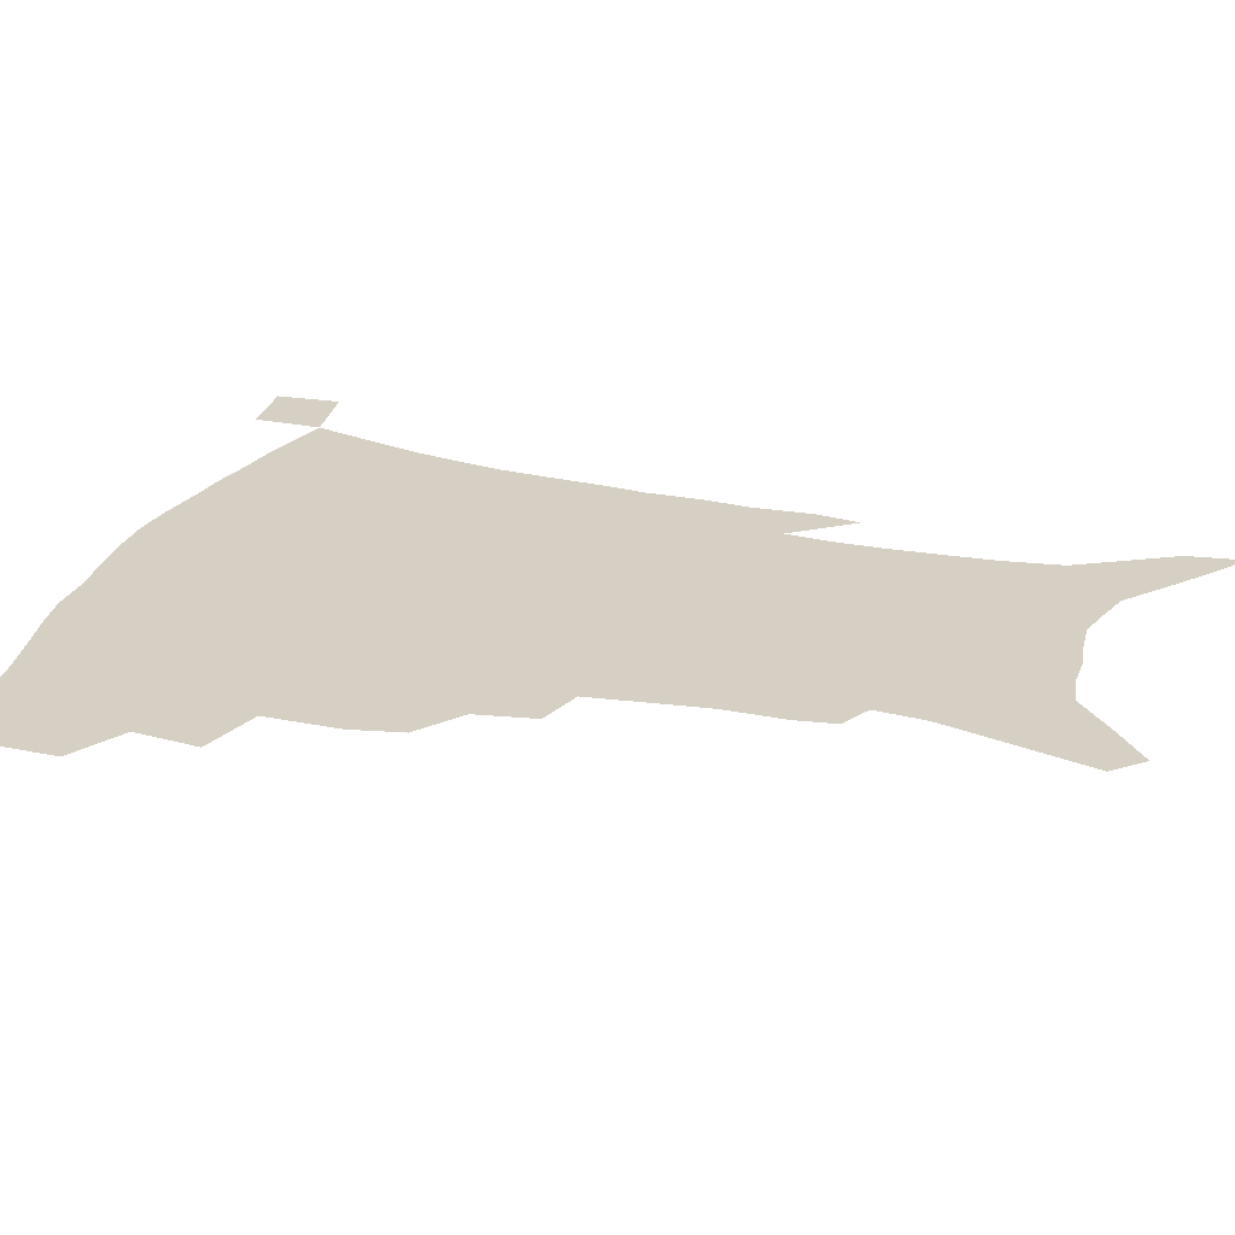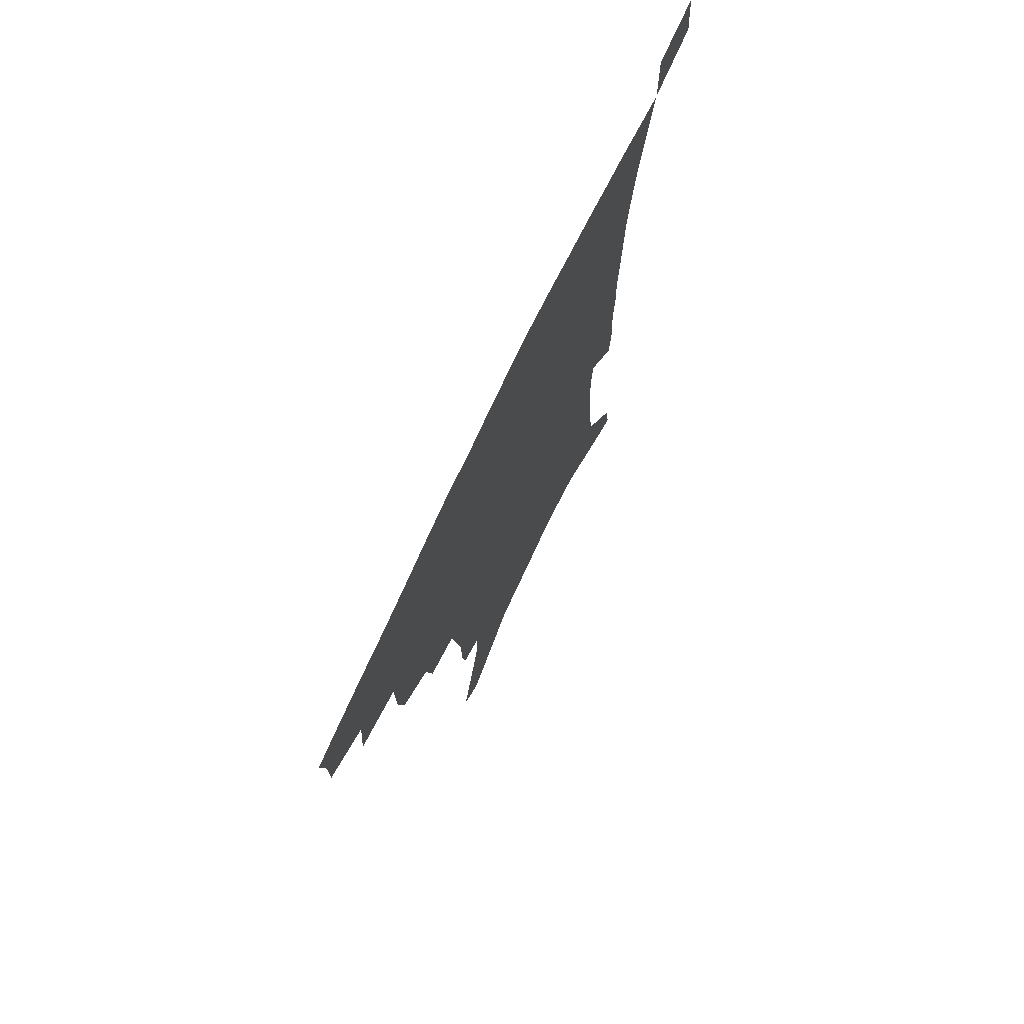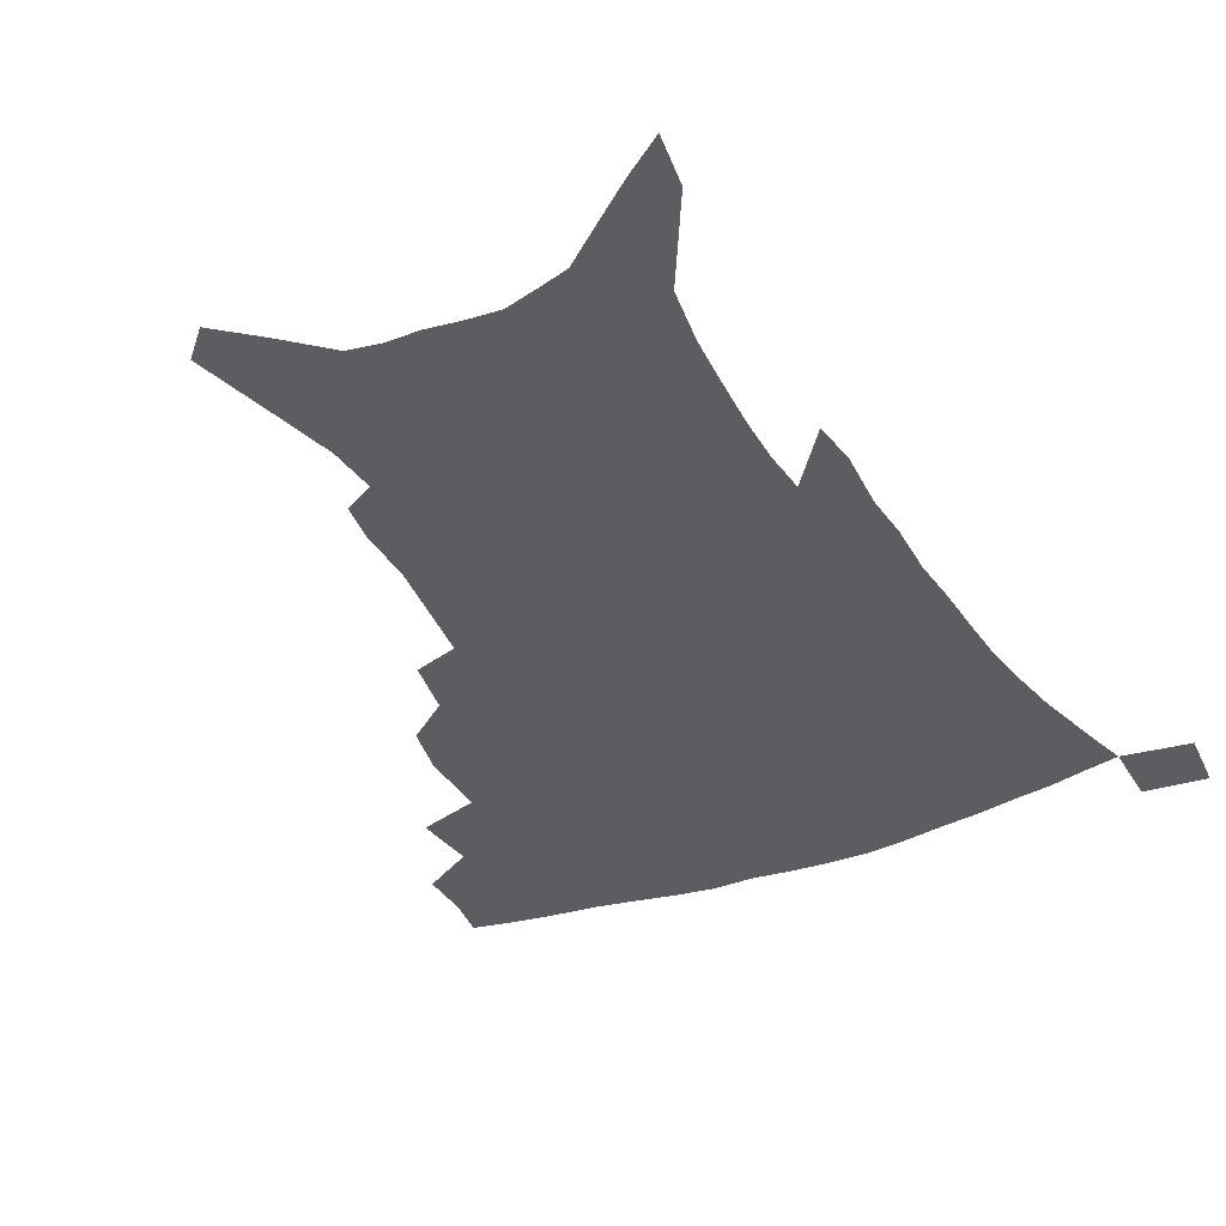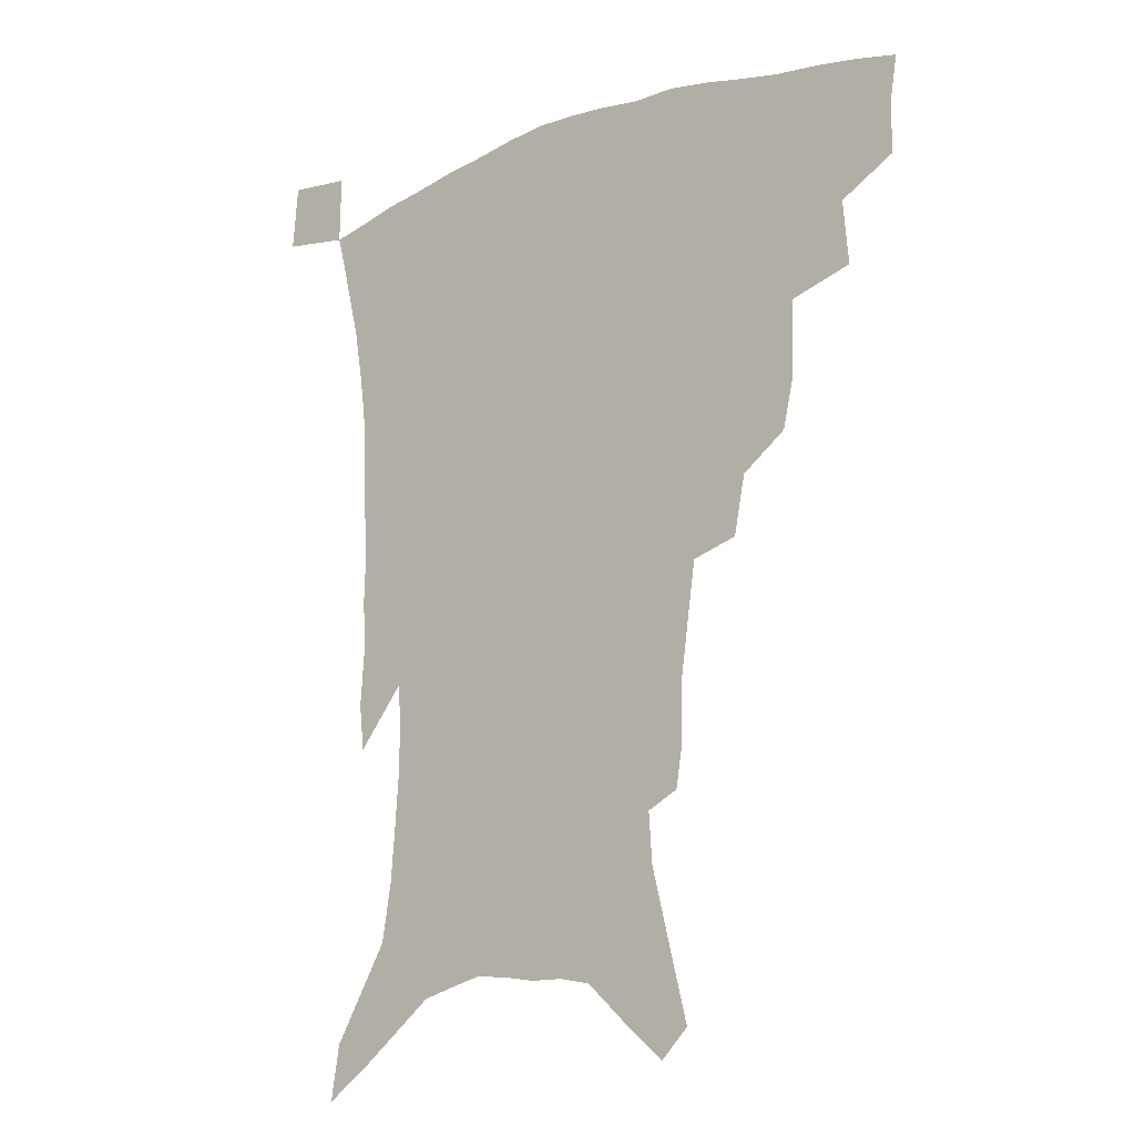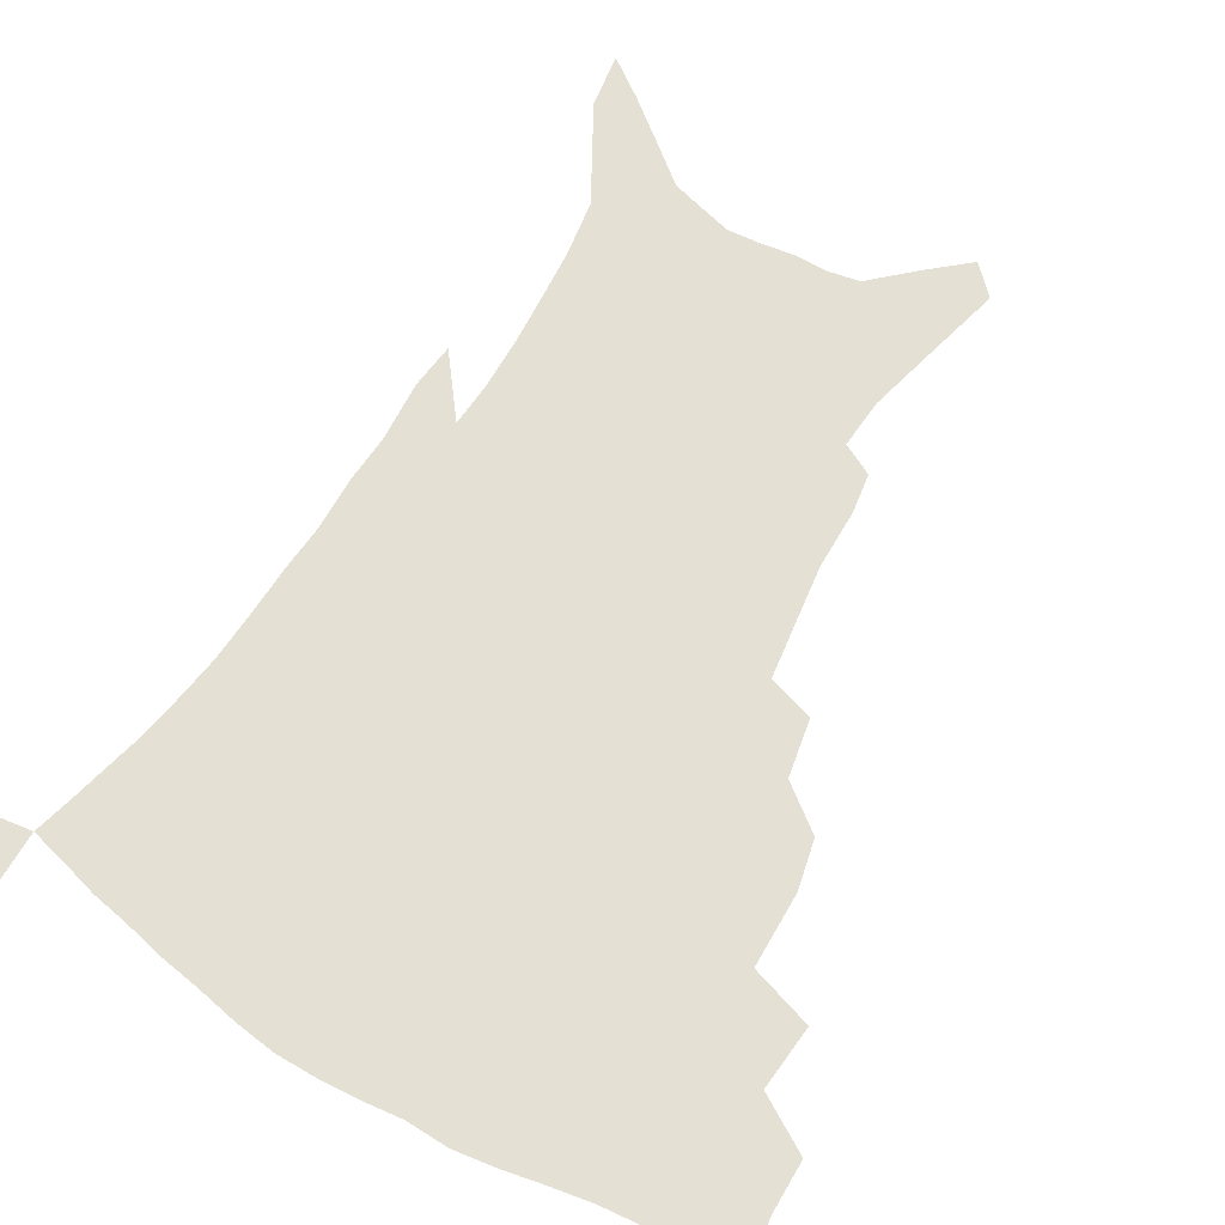
<metadata>
{"format":"obj","ext":"obj","renderer":"f3d","projection":"perspective","resolution":1024,"background":"white","views":[{"elev":26.0,"azim":-71.1,"up":"+Z"},{"elev":74.3,"azim":-64.6,"up":"+Y"},{"elev":-35.6,"azim":27.4,"up":"+Z"},{"elev":-15.3,"azim":-142.4,"up":"+Y"},{"elev":66.0,"azim":-149.1,"up":"+Z"}]}
</metadata>
<code>
v 441.6 393 0
v 441.5 411.5 0
v 439 427 0
v 458.9 358.9 0
v 460.9 381.6 0
v 458.7 398 0
v 456.6 413.9 0
v 453.9 430 0
v 485.3 308.1 0
v 481.4 325.8 0
v 480.9 352.1 0
v 478.8 370 0
v 477.2 386.5 0
v 474.2 401.4 0
v 471.6 416.6 0
v 468.9 432.2 0
v 505 275.7 0
v 501.1 296.2 0
v 498.8 318.9 0
v 496.7 338.4 0
v 496.1 359.6 0
v 494.1 375.1 0
v 491.8 389.6 0
v 489.3 404.1 0
v 486.9 418.8 0
v 484.7 433.8 0
v 529.3 195.3 0
v 527.1 209.2 0
v 526.8 230.5 0
v 524.3 248.6 0
v 521.2 270.8 0
v 517 289.3 0
v 516 314.8 0
v 513.7 331.2 0
v 511.2 346.5 0
v 509.8 363.3 0
v 508 378.1 0
v 505.8 392.2 0
v 503.6 406.4 0
v 501.5 421 0
v 499.3 436.4 0
v 526.3 119.8 0
v 532.5 144.5 0
v 539.2 171.9 0
v 540.4 189.6 0
v 540.4 210.7 0
v 538.6 226.8 0
v 537.1 245.4 0
v 534.6 264.1 0
v 531.7 281.7 0
v 528.9 298.8 0
v 527.9 320.5 0
v 526 335.6 0
v 524.8 352.1 0
v 523.1 366.1 0
v 521.8 380.6 0
v 519.7 394.3 0
v 517.9 408.4 0
v 516 422.7 0
v 513.7 439.4 0
v 536.1 109.9 0
v 542 135.1 0
v 547.2 159.6 0
v 550.1 181 0
v 550.4 199.5 0
v 550.7 223.2 0
v 549 239.5 0
v 546.8 254.7 0
v 544.3 269.5 0
v 542.3 288.1 0
v 541.1 308.1 0
v 539.7 324.4 0
v 538.6 340 0
v 537.8 355.4 0
v 536.6 369 0
v 535.9 382.9 0
v 533.9 396.3 0
v 532.2 410.3 0
v 530.2 425.4 0
v 528.1 441.6 0
v 550.3 122.1 0
v 556.4 148.8 0
v 560.5 173.6 0
v 560.5 189.9 0
v 560.1 206.9 0
v 560.1 230.6 0
v 558.6 246.3 0
v 557.1 263.8 0
v 554.9 277.1 0
v 553.3 294.6 0
v 552.5 312.9 0
v 551.6 328.4 0
v 551 343.7 0
v 550.3 357.7 0
v 549.9 371.5 0
v 548.8 384.3 0
v 547.7 397.5 0
v 547 411 0
v 545.4 425.5 0
v 543.4 441.2 0
v 564.9 135.7 0
v 569 159.6 0
v 569.9 176.9 0
v 570 194.2 0
v 570.1 215.8 0
v 569.2 232.3 0
v 568 250.6 0
v 566.7 266.5 0
v 565.3 282.5 0
v 564.4 299.9 0
v 563.7 316.6 0
v 562.9 329.4 0
v 562.9 345.7 0
v 562.8 359.9 0
v 562.5 372.7 0
v 561.5 385.2 0
v 561.5 398.4 0
v 560.8 411.8 0
v 559.5 426.1 0
v 557.4 442.9 0
v 576.3 137.9 0
v 579.4 163.3 0
v 580 182.7 0
v 579.3 196.5 0
v 579.3 218.1 0
v 578.5 234.9 0
v 577.6 251 0
v 576.5 267.6 0
v 575.5 282.4 0
v 574.9 299.6 0
v 574.6 317.5 0
v 574.8 333.8 0
v 574.5 346.4 0
v 574.6 360.3 0
v 575.1 373.6 0
v 574.9 385.9 0
v 575.2 399 0
v 574.9 411.9 0
v 573.2 427.3 0
v 571.5 443.9 0
v 587.9 138 0
v 589.5 164.5 0
v 589.5 183.8 0
v 589.3 204.4 0
v 588.7 220.5 0
v 588.1 239.8 0
v 587.3 254.2 0
v 586.7 272.7 0
v 586.3 287.4 0
v 585.7 302.8 0
v 585.6 320 0
v 585.8 334.7 0
v 586.2 348.1 0
v 586.7 362.1 0
v 587.1 373.5 0
v 588.2 386.9 0
v 588.2 399.2 0
v 588.1 411.8 0
v 586.9 427.5 0
v 585.5 444 0
v 599.8 139.8 0
v 599.6 163.6 0
v 599.1 183.7 0
v 598.9 201 0
v 598.2 218.9 0
v 597.6 237.5 0
v 596.9 255.5 0
v 596.9 269.8 0
v 596.2 289.3 0
v 596.2 303.3 0
v 596.3 319.6 0
v 596.8 332.4 0
v 597.4 348.1 0
v 598.2 360.8 0
v 599.6 374.6 0
v 600.5 386.9 0
v 601.1 399.1 0
v 601.1 412.5 0
v 600.7 426.9 0
v 600.2 442.2 0
v 611.5 140.9 0
v 610.3 159.7 0
v 608.9 182 0
v 608.2 200.4 0
v 607.5 219.4 0
v 606.9 238 0
v 606.8 253.1 0
v 606.6 270.2 0
v 606.6 286 0
v 606.6 302.3 0
v 606.9 317.8 0
v 607.8 334.7 0
v 608.5 347.1 0
v 609.6 359.5 0
v 611.1 373.7 0
v 612.4 386.2 0
v 613.7 398.2 0
v 615.4 410.8 0
v 615.7 424.3 0
v 615.4 439.3 0
v 623 137.9 0
v 620.7 158.4 0
v 619.7 175.4 0
v 618.1 196.5 0
v 616.6 220 0
v 616.2 237.1 0
v 616.5 251.5 0
v 616.2 269.7 0
v 617.3 282 0
v 617.3 298.6 0
v 617.8 313.8 0
v 618 333.2 0
v 619.3 346.8 0
v 620.9 358.5 0
v 622.5 371.6 0
v 624.3 384.2 0
v 626.2 396.7 0
v 628.5 409.2 0
v 629.3 422.3 0
v 629.6 437.1 0
v 634.3 134.8 0
v 631.9 153.5 0
v 629.1 175.7 0
v 628.2 192.7 0
v 626.8 213 0
v 626.3 231.1 0
v 627.1 245.2 0
v 626.7 263.9 0
v 627.1 280.1 0
v 627.6 296 0
v 628.2 311.6 0
v 629.5 326.3 0
v 630.1 343.2 0
v 632.1 355.6 0
v 633.9 369.1 0
v 636 383.2 0
v 638.2 394.8 0
v 640.6 407.6 0
v 642.6 419.9 0
v 643.9 434 0
v 648.4 123.4 0
v 644.3 145.6 0
v 640.8 167.4 0
v 639.1 185.8 0
v 636.7 207.9 0
v 636.7 224 0
v 637 239.9 0
v 637.1 257.7 0
v 637.4 275 0
v 638.6 289.5 0
v 638.7 307.4 0
v 640.4 321.1 0
v 641.1 337.9 0
v 643.1 351.8 0
v 645.4 365.1 0
v 647.4 379.9 0
v 650.1 392.8 0
v 652.7 405.3 0
v 655.2 417.6 0
v 657.2 431.6 0
v 662.7 112.1 0
v 658.2 134.7 0
v 654.6 155.2 0
v 651.3 175.9 0
v 649.8 194.3 0
v 648.5 212.6 0
v 648.1 230.1 0
v 649.1 246 0
v 650.2 262.6 0
v 650.3 280.5 0
v 650.5 298.1 0
v 651.5 314 0
v 654.2 327.1 0
v 654.4 346.2 0
v 656.4 361.5 0
v 658.3 377.2 0
v 661.9 389.2 0
v 664.7 402.6 0
v 667.6 415.1 0
v 670.6 428 0
v 676.9 102 0
v 673.8 121.5 0
v 665.7 224.6 0
v 667.4 240.8 0
v 665.9 262.5 0
v 666.8 279.1 0
v 666.2 298.5 0
v 667.3 314.9 0
v 667.9 333.4 0
v 668.8 351.8 0
v 671 368 0
v 673.7 384.3 0
v 677 398.3 0
v 680.2 411.9 0
v 683.6 424.8 0
v 683.2 449.2 0
v 708.2 428.3 0
v 706.1 451.4 0
f 5 6 1
f 1 6 2
f 6 7 2
f 2 7 3
f 7 8 3
f 11 12 4
f 4 12 5
f 12 13 5
f 5 13 6
f 13 14 6
f 6 14 7
f 14 15 7
f 7 15 8
f 15 16 8
f 18 19 9
f 9 19 10
f 19 20 10
f 10 20 11
f 20 21 11
f 11 21 12
f 21 22 12
f 12 22 13
f 22 23 13
f 13 23 14
f 23 24 14
f 14 24 15
f 24 25 15
f 15 25 16
f 25 26 16
f 31 32 17
f 17 32 18
f 32 33 18
f 18 33 19
f 33 34 19
f 19 34 20
f 34 35 20
f 20 35 21
f 35 36 21
f 21 36 22
f 36 37 22
f 22 37 23
f 37 38 23
f 23 38 24
f 38 39 24
f 24 39 25
f 39 40 25
f 25 40 26
f 40 41 26
f 45 46 27
f 27 46 28
f 46 47 28
f 28 47 29
f 47 48 29
f 29 48 30
f 48 49 30
f 30 49 31
f 49 50 31
f 31 50 32
f 50 51 32
f 32 51 33
f 51 52 33
f 33 52 34
f 52 53 34
f 34 53 35
f 53 54 35
f 35 54 36
f 54 55 36
f 36 55 37
f 55 56 37
f 37 56 38
f 56 57 38
f 38 57 39
f 57 58 39
f 39 58 40
f 58 59 40
f 40 59 41
f 59 60 41
f 61 62 42
f 42 62 43
f 62 63 43
f 43 63 44
f 63 64 44
f 44 64 45
f 64 65 45
f 45 65 46
f 65 66 46
f 46 66 47
f 66 67 47
f 47 67 48
f 67 68 48
f 48 68 49
f 68 69 49
f 49 69 50
f 69 70 50
f 50 70 51
f 70 71 51
f 51 71 52
f 71 72 52
f 52 72 53
f 72 73 53
f 53 73 54
f 73 74 54
f 54 74 55
f 74 75 55
f 55 75 56
f 75 76 56
f 56 76 57
f 76 77 57
f 57 77 58
f 77 78 58
f 58 78 59
f 78 79 59
f 59 79 60
f 79 80 60
f 61 81 62
f 81 82 62
f 62 82 63
f 82 83 63
f 63 83 64
f 83 84 64
f 64 84 65
f 84 85 65
f 65 85 66
f 85 86 66
f 66 86 67
f 86 87 67
f 67 87 68
f 87 88 68
f 68 88 69
f 88 89 69
f 69 89 70
f 89 90 70
f 70 90 71
f 90 91 71
f 71 91 72
f 91 92 72
f 72 92 73
f 92 93 73
f 73 93 74
f 93 94 74
f 74 94 75
f 94 95 75
f 75 95 76
f 95 96 76
f 76 96 77
f 96 97 77
f 77 97 78
f 97 98 78
f 78 98 79
f 98 99 79
f 79 99 80
f 99 100 80
f 81 101 82
f 101 102 82
f 82 102 83
f 102 103 83
f 83 103 84
f 103 104 84
f 84 104 85
f 104 105 85
f 85 105 86
f 105 106 86
f 86 106 87
f 106 107 87
f 87 107 88
f 107 108 88
f 88 108 89
f 108 109 89
f 89 109 90
f 109 110 90
f 90 110 91
f 110 111 91
f 91 111 92
f 111 112 92
f 92 112 93
f 112 113 93
f 93 113 94
f 113 114 94
f 94 114 95
f 114 115 95
f 95 115 96
f 115 116 96
f 96 116 97
f 116 117 97
f 97 117 98
f 117 118 98
f 98 118 99
f 118 119 99
f 99 119 100
f 119 120 100
f 101 121 102
f 121 122 102
f 102 122 103
f 122 123 103
f 103 123 104
f 123 124 104
f 104 124 105
f 124 125 105
f 105 125 106
f 125 126 106
f 106 126 107
f 126 127 107
f 107 127 108
f 127 128 108
f 108 128 109
f 128 129 109
f 109 129 110
f 129 130 110
f 110 130 111
f 130 131 111
f 111 131 112
f 131 132 112
f 112 132 113
f 132 133 113
f 113 133 114
f 133 134 114
f 114 134 115
f 134 135 115
f 115 135 116
f 135 136 116
f 116 136 117
f 136 137 117
f 117 137 118
f 137 138 118
f 118 138 119
f 138 139 119
f 119 139 120
f 139 140 120
f 121 141 122
f 141 142 122
f 122 142 123
f 142 143 123
f 123 143 124
f 143 144 124
f 124 144 125
f 144 145 125
f 125 145 126
f 145 146 126
f 126 146 127
f 146 147 127
f 127 147 128
f 147 148 128
f 128 148 129
f 148 149 129
f 129 149 130
f 149 150 130
f 130 150 131
f 150 151 131
f 131 151 132
f 151 152 132
f 132 152 133
f 152 153 133
f 133 153 134
f 153 154 134
f 134 154 135
f 154 155 135
f 135 155 136
f 155 156 136
f 136 156 137
f 156 157 137
f 137 157 138
f 157 158 138
f 138 158 139
f 158 159 139
f 139 159 140
f 159 160 140
f 141 161 142
f 161 162 142
f 142 162 143
f 162 163 143
f 143 163 144
f 163 164 144
f 144 164 145
f 164 165 145
f 145 165 146
f 165 166 146
f 146 166 147
f 166 167 147
f 147 167 148
f 167 168 148
f 148 168 149
f 168 169 149
f 149 169 150
f 169 170 150
f 150 170 151
f 170 171 151
f 151 171 152
f 171 172 152
f 152 172 153
f 172 173 153
f 153 173 154
f 173 174 154
f 154 174 155
f 174 175 155
f 155 175 156
f 175 176 156
f 156 176 157
f 176 177 157
f 157 177 158
f 177 178 158
f 158 178 159
f 178 179 159
f 159 179 160
f 179 180 160
f 161 181 162
f 181 182 162
f 162 182 163
f 182 183 163
f 163 183 164
f 183 184 164
f 164 184 165
f 184 185 165
f 165 185 166
f 185 186 166
f 166 186 167
f 186 187 167
f 167 187 168
f 187 188 168
f 168 188 169
f 188 189 169
f 169 189 170
f 189 190 170
f 170 190 171
f 190 191 171
f 171 191 172
f 191 192 172
f 172 192 173
f 192 193 173
f 173 193 174
f 193 194 174
f 174 194 175
f 194 195 175
f 175 195 176
f 195 196 176
f 176 196 177
f 196 197 177
f 177 197 178
f 197 198 178
f 178 198 179
f 198 199 179
f 179 199 180
f 199 200 180
f 181 201 182
f 201 202 182
f 182 202 183
f 202 203 183
f 183 203 184
f 203 204 184
f 184 204 185
f 204 205 185
f 185 205 186
f 205 206 186
f 186 206 187
f 206 207 187
f 187 207 188
f 207 208 188
f 188 208 189
f 208 209 189
f 189 209 190
f 209 210 190
f 190 210 191
f 210 211 191
f 191 211 192
f 211 212 192
f 192 212 193
f 212 213 193
f 193 213 194
f 213 214 194
f 194 214 195
f 214 215 195
f 195 215 196
f 215 216 196
f 196 216 197
f 216 217 197
f 197 217 198
f 217 218 198
f 198 218 199
f 218 219 199
f 199 219 200
f 219 220 200
f 201 221 202
f 221 222 202
f 202 222 203
f 222 223 203
f 203 223 204
f 223 224 204
f 204 224 205
f 224 225 205
f 205 225 206
f 225 226 206
f 206 226 207
f 226 227 207
f 207 227 208
f 227 228 208
f 208 228 209
f 228 229 209
f 209 229 210
f 229 230 210
f 210 230 211
f 230 231 211
f 211 231 212
f 231 232 212
f 212 232 213
f 232 233 213
f 213 233 214
f 233 234 214
f 214 234 215
f 234 235 215
f 215 235 216
f 235 236 216
f 216 236 217
f 236 237 217
f 217 237 218
f 237 238 218
f 218 238 219
f 238 239 219
f 219 239 220
f 239 240 220
f 221 241 222
f 241 242 222
f 222 242 223
f 242 243 223
f 223 243 224
f 243 244 224
f 224 244 225
f 244 245 225
f 225 245 226
f 245 246 226
f 226 246 227
f 246 247 227
f 227 247 228
f 247 248 228
f 228 248 229
f 248 249 229
f 229 249 230
f 249 250 230
f 230 250 231
f 250 251 231
f 231 251 232
f 251 252 232
f 232 252 233
f 252 253 233
f 233 253 234
f 253 254 234
f 234 254 235
f 254 255 235
f 235 255 236
f 255 256 236
f 236 256 237
f 256 257 237
f 237 257 238
f 257 258 238
f 238 258 239
f 258 259 239
f 239 259 240
f 259 260 240
f 241 261 242
f 261 262 242
f 242 262 243
f 262 263 243
f 243 263 244
f 263 264 244
f 244 264 245
f 264 265 245
f 245 265 246
f 265 266 246
f 246 266 247
f 266 267 247
f 247 267 248
f 267 268 248
f 248 268 249
f 268 269 249
f 249 269 250
f 269 270 250
f 250 270 251
f 270 271 251
f 251 271 252
f 271 272 252
f 252 272 253
f 272 273 253
f 253 273 254
f 273 274 254
f 254 274 255
f 274 275 255
f 255 275 256
f 275 276 256
f 256 276 257
f 276 277 257
f 257 277 258
f 277 278 258
f 258 278 259
f 278 279 259
f 259 279 260
f 279 280 260
f 261 281 262
f 281 282 262
f 262 282 263
f 268 283 269
f 283 284 269
f 269 284 270
f 284 285 270
f 270 285 271
f 285 286 271
f 271 286 272
f 286 287 272
f 272 287 273
f 287 288 273
f 273 288 274
f 288 289 274
f 274 289 275
f 289 290 275
f 275 290 276
f 290 291 276
f 276 291 277
f 291 292 277
f 277 292 278
f 292 293 278
f 278 293 279
f 293 294 279
f 279 294 280
f 294 295 280
f 295 297 296
f 297 298 296

</code>
